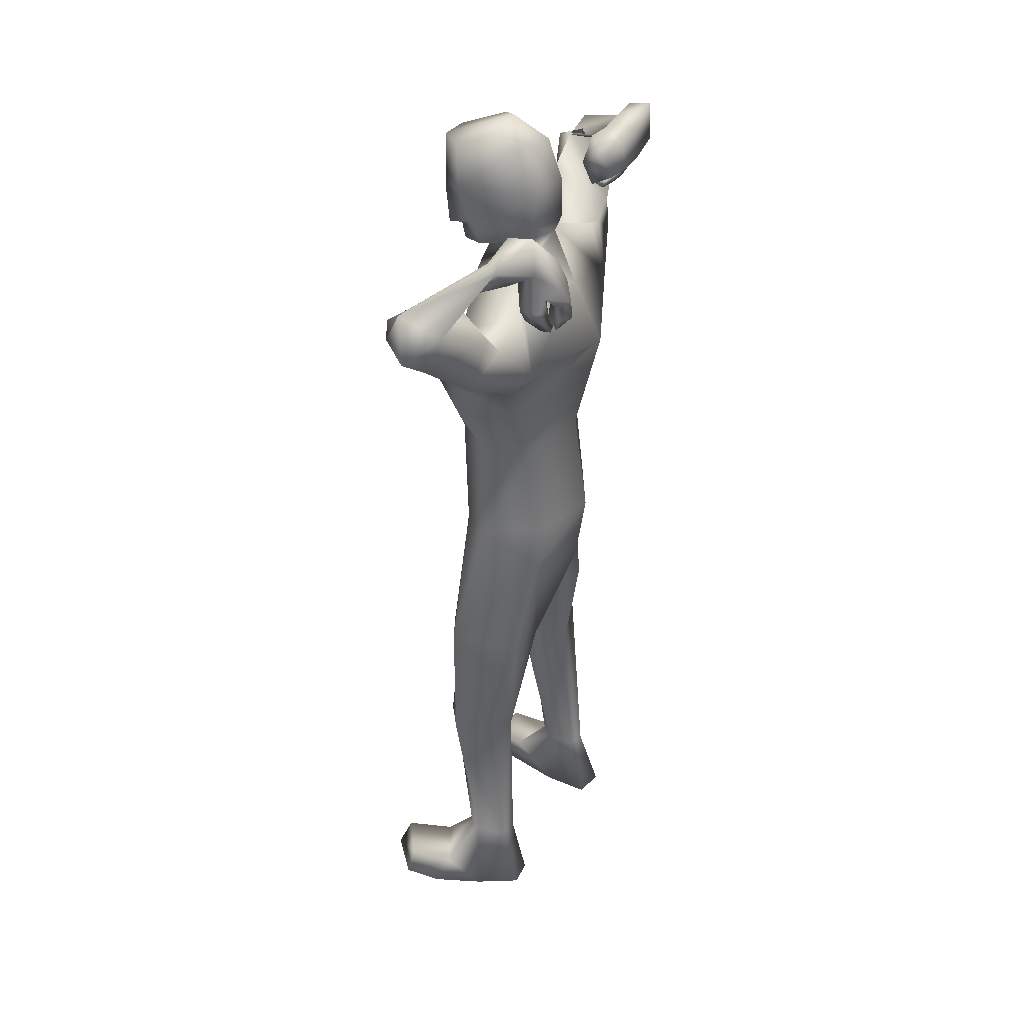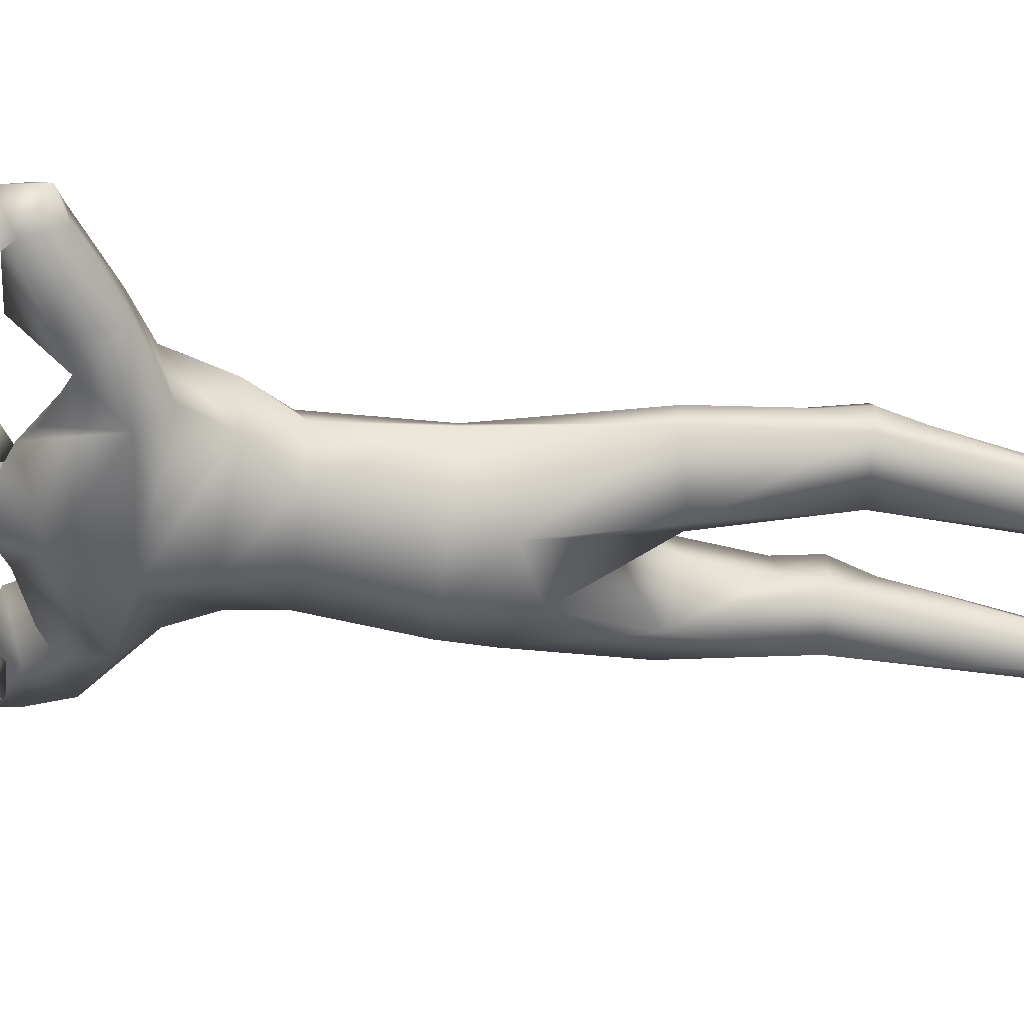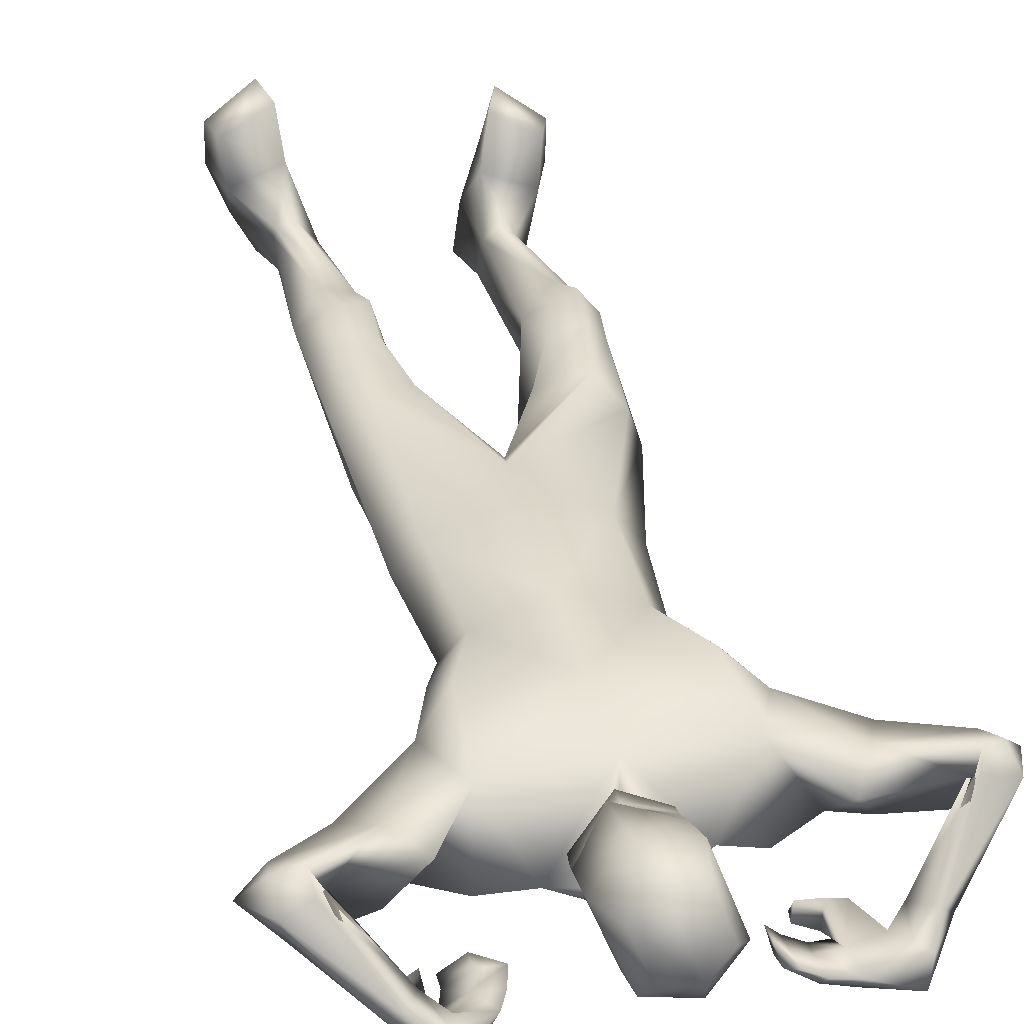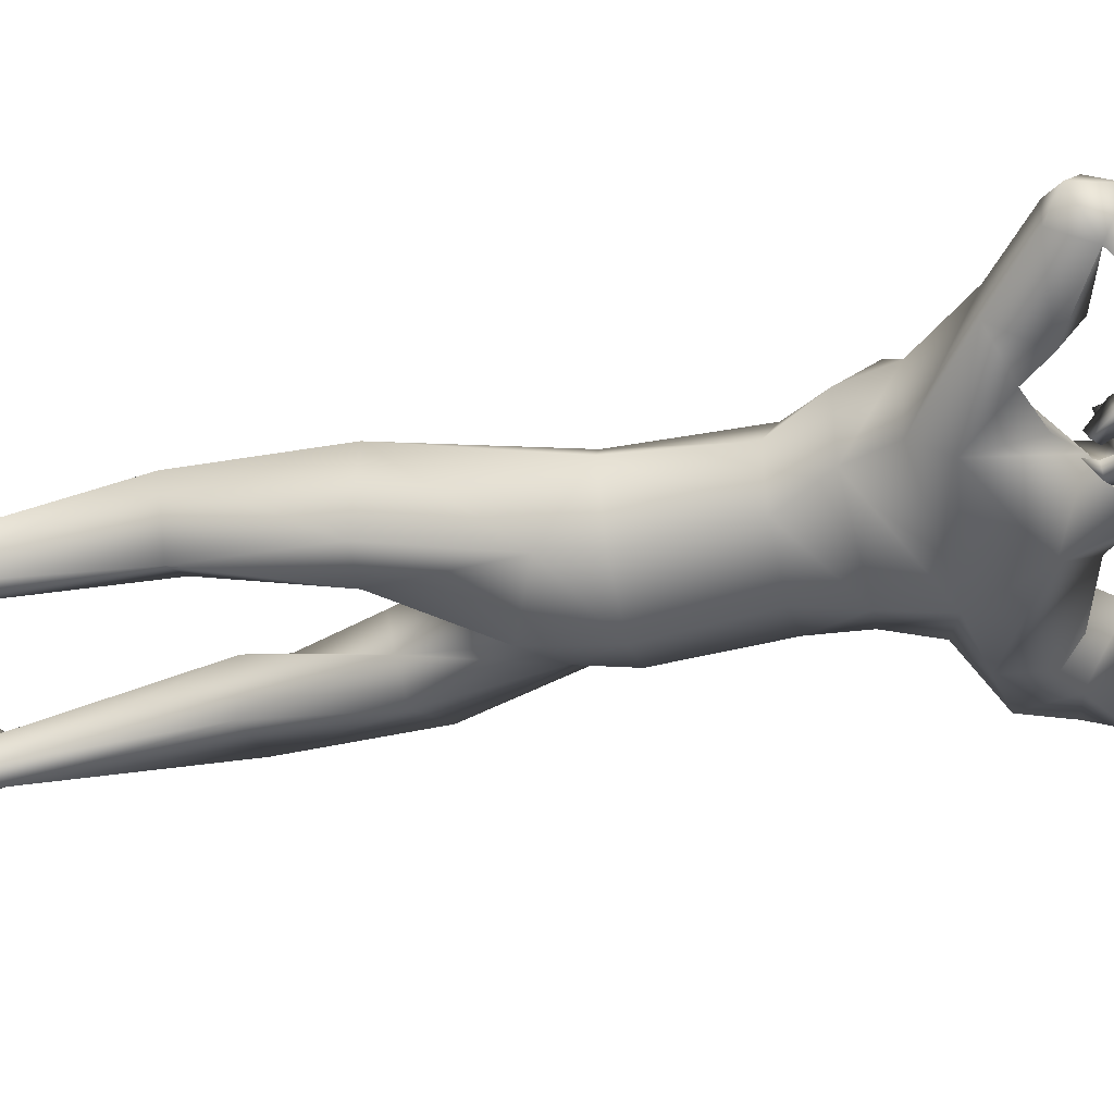
<metadata>
{"format":"obj","ext":"obj","renderer":"f3d","projection":"perspective","resolution":1024,"background":"white","views":[{"elev":38.7,"azim":-68.2,"up":"+Z"},{"elev":-45.6,"azim":83.1,"up":"+Y"},{"elev":35.5,"azim":-13.3,"up":"+Y"},{"elev":-40.2,"azim":-77.1,"up":"+Y"}]}
</metadata>
<code>
o HumanMale
v -0.3901 0.08101 2.227
v -0.007065 0.2728 2.659
v -0.007065 -0.2044 2.659
v -0.3451 0.08492 2.659
v -0.2671 0.2136 2.702
v -0.2593 -0.1061 2.659
v -0.4901 0.1585 3.061
v -0.007065 -0.3088 3.11
v -0.4295 -0.06111 3.04
v -0.3824 0.1644 3.279
v -0.007068 0.2485 3.349
v -0.4175 -0.1061 3.409
v -0.2469 -0.04073 3.49
v -0.5775 -0.07858 3.348
v 0.01467 0.2851 2.224
v -0.02839 -0.2718 2.232
v -0.2759 -0.1616 2.231
v 0.02601 0.2107 1.925
v -0.007087 -0.1897 3.368
v -0.4594 -0.1766 3.172
v -0.1547 -0.02979 3.524
v -0.664 -0.06261 3.45
v -0.7943 -0.04011 3.283
v -0.5399 0.1648 3.539
v -0.9321 0.01342 3.602
v -0.8379 0.2045 3.631
v -0.979 0.06329 3.465
v -0.7569 0.1221 3.296
v -0.653 0.1847 3.405
v -0.8776 0.2645 3.597
v -0.9571 0.1815 3.472
v -1.058 0.1254 3.533
v -0.9725 0.2273 3.575
v -0.966 0.1768 3.687
v -0.8609 0.1928 3.646
v -0.7232 -0.1206 3.8
v -0.6849 -0.07685 3.819
v -0.6575 -0.06798 3.787
v -0.6246 -0.1036 3.716
v -0.6581 -0.1548 3.721
v -0.6004 -0.2278 3.91
v -0.6118 -0.2398 3.754
v -0.5954 -0.1232 3.891
v -0.551 -0.1382 3.785
v -0.5725 -0.1327 3.826
v -0.2932 0.1895 2.219
v -0.3022 -0.1477 2.037
v -0.03763 -0.2319 1.928
v -0.4436 0.2118 1.598
v -0.3152 0.2613 1.576
v -0.3782 -0.07509 1.555
v -0.1649 0.2533 1.512
v -0.09323 0.07226 1.491
v -0.2164 -0.1095 1.549
v -0.3393 0.2585 1.174
v -0.3393 -0.03173 1.036
v -0.2162 0.2528 1.206
v -0.1764 0.1374 1.172
v -0.3355 0.2731 1.032
v -0.2098 0.2743 1.029
v -0.157 0.07989 1.038
v -0.4597 0.2043 1.036
v -0.3459 0.2398 0.8709
v -0.2274 0.2146 0.8703
v -0.4066 0.1195 0.2944
v -0.3943 0.1544 0.3003
v -0.3928 -0.01053 0.2994
v -0.3301 0.1745 0.2917
v -0.2485 0.07229 0.2907
v -0.3239 -0.0372 0.2994
v -0.5126 0.07427 0.01765
v -0.2795 0.1064 -0.01215
v -0.426 -0.09797 0.00817
v -0.3083 -0.0972 -0.003304
v -0.5316 0.2278 0.131
v -0.3255 0.3092 0.1402
v -0.5412 0.4232 0.1261
v -0.5806 0.4377 0.02483
v -0.5857 0.2772 0.02867
v -0.3522 0.3522 -0.008502
v -0.3483 0.5237 0.1071
v -0.394 0.5669 0.003567
v -0.1321 -0.02043 3.598
v -0.05348 0.1624 3.541
v -0.5977 -0.2762 3.65
v -0.4639 -0.2804 3.752
v -0.5474 -0.261 3.675
v -0.6388 -0.2117 3.564
v -0.65 -0.279 3.573
v -0.6037 -0.2931 3.598
v -0.5698 -0.3057 3.53
v -0.5783 -0.2541 3.49
v -0.5956 -0.3018 3.505
v -0.6667 -0.2011 3.622
v -0.6746 -0.2696 3.624
v -0.4156 -0.2023 3.743
v -0.4303 -0.3078 3.649
v -0.4676 -0.2609 3.599
v -0.4089 -0.2987 3.54
v -0.4404 -0.2561 3.525
v -0.4435 -0.2353 3.48
v -0.3766 -0.223 3.648
v -0.3544 -0.2187 3.563
v -0.5668 -0.3245 3.689
v -0.5141 -0.3558 3.607
v -0.5493 -0.3112 3.594
v -0.4907 -0.3526 3.524
v -0.5265 -0.313 3.52
v -0.529 -0.3 3.475
v -0.1343 -0.04127 3.664
v -0.2062 0.1561 3.589
v -0.1286 0.02587 3.998
v -0.2249 0.2417 3.85
v -0.1006 0.1036 4.053
v -0.1626 0.2718 3.999
v -0.001591 -0.09363 3.595
v 0.04903 0.1473 1.807
v 0.02295 -0.1147 3.656
v -0.06372 0.2806 3.513
v 0.05403 -0.04005 3.976
v -0.09399 0.3537 3.765
v 0.02296 0.1021 4.073
v -0.06766 0.3592 3.982
v 0.3776 0.06843 2.229
v 0.331 0.08492 2.659
v 0.253 0.2136 2.702
v 0.2452 -0.1061 2.659
v 0.4799 0.1931 3.106
v 0.4541 -0.02422 3.037
v 0.4139 0.1757 3.29
v 0.4032 -0.1068 3.409
v 0.2241 0.007491 3.486
v 0.5823 -0.08357 3.323
v 0.2054 -0.171 2.228
v 0.4601 -0.1603 3.143
v 0.1371 0.006711 3.512
v 0.7058 -0.07754 3.374
v 0.7725 -0.06232 3.17
v 0.5942 0.1325 3.535
v 0.9907 -0.01205 3.486
v 0.9019 0.1707 3.556
v 1.002 0.05446 3.349
v 0.7518 0.1057 3.2
v 0.6792 0.1718 3.366
v 0.9318 0.2361 3.519
v 0.9819 0.1702 3.374
v 1.095 0.1112 3.403
v 1.016 0.205 3.466
v 1.032 0.1553 3.574
v 0.9218 0.1689 3.549
v 0.8116 -0.143 3.725
v 0.7713 -0.09561 3.747
v 0.7383 -0.1003 3.721
v 0.6973 -0.1287 3.662
v 0.727 -0.1684 3.647
v 0.6955 -0.2597 3.873
v 0.6594 -0.2783 3.731
v 0.7194 -0.159 3.841
v 0.6283 -0.1615 3.726
v 0.677 -0.1571 3.784
v 0.2791 0.1895 2.219
v 0.1626 -0.1581 2.028
v 0.5355 -0.01184 1.615
v 0.4924 0.1194 1.596
v 0.2765 -0.1433 1.552
v 0.3938 0.2323 1.53
v 0.2105 0.1724 1.497
v 0.1485 -0.04752 1.543
v 0.53 0.117 1.194
v 0.3149 -0.06416 1.038
v 0.4451 0.2068 1.225
v 0.3331 0.1648 1.183
v 0.5461 0.1308 1.041
v 0.4673 0.2284 1.031
v 0.2834 0.1465 1.044
v 0.5715 -0.008648 1.054
v 0.5267 0.08937 0.8807
v 0.4321 0.1648 0.8745
v 0.4687 -0.06011 0.3143
v 0.4328 0.02804 0.321
v 0.3643 -0.147 0.3249
v 0.3763 0.06063 0.3132
v 0.3233 0.01261 0.3067
v 0.299 -0.1126 0.3225
v 0.5286 -0.07556 0.03707
v 0.307 0.00516 0.01017
v 0.3856 -0.235 0.03067
v 0.2768 -0.1911 0.01982
v 0.5583 0.09843 0.1505
v 0.3503 0.197 0.1632
v 0.5714 0.2999 0.1463
v 0.61 0.3127 0.0446
v 0.6069 0.1522 0.04779
v 0.3771 0.2392 0.01423
v 0.3836 0.4102 0.1305
v 0.43 0.4514 0.02647
v 0.1122 0.03922 3.575
v 0.518 -0.2124 3.672
v 0.5236 -0.2476 3.83
v 0.5173 -0.2026 3.725
v 0.4905 -0.1194 3.614
v 0.4789 -0.1845 3.595
v 0.473 -0.208 3.644
v 0.3933 -0.1729 3.633
v 0.4043 -0.1107 3.614
v 0.3958 -0.1609 3.599
v 0.5554 -0.1335 3.615
v 0.5363 -0.197 3.596
v 0.5213 -0.1701 3.881
v 0.4199 -0.2332 3.807
v 0.4138 -0.1698 3.761
v 0.3265 -0.1797 3.783
v 0.3437 -0.1329 3.759
v 0.3012 -0.1 3.755
v 0.4238 -0.1563 3.87
v 0.3499 -0.121 3.859
v 0.514 -0.2686 3.705
v 0.4069 -0.2567 3.703
v 0.4291 -0.2093 3.677
v 0.3305 -0.2178 3.691
v 0.3557 -0.1743 3.666
v 0.3118 -0.1397 3.654
v 0.1353 0.02767 3.637
v 0.08466 0.2337 3.561
v 0.1699 0.118 3.959
v 0.09262 0.3397 3.809
v 0.1171 0.1708 4.025
v 0.06072 0.3407 3.97
v -0.2183 0.1951 3.718
v -0.1118 0.3308 3.606
v -0.1226 -0.05584 3.807
v 0.05112 -0.1029 3.803
v 0.08242 0.288 3.679
v 0.1662 0.03332 3.77
v -0.06689 0.2942 3.581
v -0.2151 0.1719 3.652
v 0.07816 0.2618 3.615
v -0.2167 0.1835 3.685
v 0.07987 0.275 3.646
v -0.08427 0.299 3.601
v -0.0727 0.297 3.594
v -0.2159 0.1777 3.668
v 0.07859 0.2686 3.63
v -0.345 -0.04469 2.855
v -0.007065 -0.2566 2.884
v -0.007066 0.2606 3.004
v -0.4167 0.1689 2.861
v -0.3732 0.2809 2.996
v 0.3574 -0.02841 2.85
v 0.4105 0.161 2.861
v 0.349 0.3025 3.027
f 1 6 4
f 46 4 5
f 17 3 6
f 46 2 15
f 248 7 10
f 244 7 247
f 246 10 11
f 244 8 9
f 10 13 11
f 12 10 14
f 15 18 46
f 8 20 9
f 20 13 12
f 12 14 20
f 13 116 21
f 11 13 21
f 14 23 20
f 14 24 22
f 22 26 25
f 22 27 23
f 7 28 29
f 29 31 30
f 29 10 7
f 29 26 24
f 9 23 28
f 27 28 23
f 30 31 33
f 31 32 33
f 27 25 32
f 32 25 34
f 33 34 35
f 30 33 35
f 35 39 30
f 35 37 38
f 34 36 37
f 26 36 25
f 26 39 40
f 39 42 40
f 36 42 41
f 36 43 37
f 38 43 45
f 39 45 44
f 17 1 47
f 47 16 17
f 18 50 46
f 117 52 18
f 46 49 1
f 47 54 48
f 117 54 53
f 47 49 51
f 54 56 61
f 54 58 53
f 51 62 56
f 52 55 50
f 53 57 52
f 49 55 62
f 55 60 59
f 58 60 57
f 62 55 59
f 59 64 63
f 60 61 64
f 62 59 63
f 64 66 63
f 64 69 68
f 63 65 62
f 56 70 61
f 61 70 69
f 62 67 56
f 67 74 70
f 70 72 69
f 67 71 73
f 66 76 75
f 76 77 75
f 77 82 78
f 78 80 79
f 79 72 71
f 75 65 66
f 71 75 79
f 75 77 78
f 79 75 78
f 73 72 74
f 69 76 68
f 80 82 76
f 21 116 83
f 11 21 84
f 83 84 21
f 76 72 80
f 76 82 81
f 42 85 104
f 42 95 85
f 87 88 94
f 94 42 44
f 87 90 88
f 88 93 89
f 91 88 90
f 89 91 90
f 91 93 92
f 88 95 94
f 95 90 85
f 94 44 87
f 41 96 43
f 96 98 87
f 96 97 102
f 99 102 97
f 103 98 102
f 103 101 100
f 99 101 103
f 87 106 85
f 85 105 104
f 104 97 86
f 105 99 97
f 106 107 105
f 98 108 106
f 108 109 107
f 100 109 108
f 107 101 99
f 104 41 42
f 96 41 86
f 43 96 45
f 87 44 96
f 96 44 45
f 116 110 83
f 84 111 119
f 83 111 84
f 229 121 230
f 231 113 229
f 231 120 112
f 113 123 121
f 112 122 114
f 112 115 113
f 115 114 122
f 123 115 122
f 124 127 134
f 161 125 124
f 134 3 16
f 2 161 15
f 251 128 250
f 128 249 250
f 246 130 251
f 249 8 245
f 132 130 11
f 131 133 130
f 15 161 18
f 135 8 129
f 135 132 19
f 131 135 133
f 132 116 19
f 11 136 132
f 138 133 135
f 133 139 130
f 137 141 139
f 142 137 138
f 128 143 129
f 144 146 143
f 130 144 128
f 141 144 139
f 129 138 135
f 142 143 146
f 145 148 146
f 146 147 142
f 142 147 140
f 147 149 140
f 148 149 147
f 145 150 148
f 154 150 145
f 150 152 149
f 149 151 140
f 151 141 140
f 155 145 141
f 155 159 154
f 151 157 155
f 158 151 152
f 160 152 153
f 154 160 153
f 134 162 124
f 16 162 134
f 164 18 161
f 166 117 18
f 163 161 124
f 168 162 48
f 117 168 48
f 162 163 124
f 168 170 165
f 172 168 167
f 165 176 163
f 169 166 164
f 171 167 166
f 163 169 164
f 169 174 171
f 174 172 171
f 176 173 169
f 173 178 174
f 174 178 175
f 176 177 173
f 180 178 177
f 178 183 175
f 179 177 176
f 184 170 175
f 175 183 184
f 181 176 170
f 188 181 184
f 186 184 183
f 181 185 179
f 180 190 182
f 191 190 189
f 191 196 195
f 192 194 196
f 193 186 194
f 179 189 180
f 185 193 189
f 189 192 191
f 193 192 189
f 186 187 188
f 190 183 182
f 194 190 196
f 136 197 116
f 11 84 136
f 197 136 84
f 190 194 186
f 190 195 196
f 157 217 198
f 157 198 208
f 200 207 201
f 157 207 159
f 203 200 201
f 201 206 205
f 201 204 203
f 202 204 206
f 204 205 206
f 208 201 207
f 208 203 202
f 207 200 159
f 156 158 209
f 209 211 215
f 209 210 199
f 215 212 210
f 211 216 215
f 216 213 214
f 212 216 214
f 200 219 211
f 218 198 217
f 210 217 199
f 218 212 220
f 219 220 221
f 211 221 213
f 221 220 222
f 213 222 214
f 220 214 222
f 217 156 199
f 209 199 156
f 158 160 209
f 200 209 159
f 209 160 159
f 223 116 197
f 84 119 224
f 224 197 84
f 121 233 230
f 226 234 233
f 234 120 232
f 123 226 121
f 225 122 120
f 228 225 226
f 228 122 227
f 123 122 228
f 239 233 234
f 240 233 239
f 238 231 229
f 238 230 240
f 111 235 119
f 110 236 111
f 118 231 110
f 235 224 119
f 237 223 224
f 234 118 223
f 242 240 241
f 242 231 238
f 240 243 241
f 243 239 234
f 237 243 234
f 241 237 235
f 236 231 242
f 236 241 235
f 127 245 3
f 246 126 2
f 125 249 127
f 126 250 125
f 6 245 244
f 5 246 2
f 4 244 247
f 5 247 248
f 1 17 6
f 46 1 4
f 17 16 3
f 46 5 2
f 248 247 7
f 244 9 7
f 246 248 10
f 244 245 8
f 10 12 13
f 8 19 20
f 20 19 13
f 13 19 116
f 14 22 23
f 14 10 24
f 22 24 26
f 22 25 27
f 7 9 28
f 29 28 31
f 29 24 10
f 29 30 26
f 9 20 23
f 27 31 28
f 31 27 32
f 33 32 34
f 35 38 39
f 35 34 37
f 34 25 36
f 26 40 36
f 26 30 39
f 39 44 42
f 36 40 42
f 36 41 43
f 38 37 43
f 39 38 45
f 47 48 16
f 18 52 50
f 117 53 52
f 46 50 49
f 47 51 54
f 117 48 54
f 47 1 49
f 54 51 56
f 54 61 58
f 51 49 62
f 52 57 55
f 53 58 57
f 49 50 55
f 55 57 60
f 58 61 60
f 59 60 64
f 64 68 66
f 64 61 69
f 63 66 65
f 56 67 70
f 62 65 67
f 67 73 74
f 70 74 72
f 67 65 71
f 66 68 76
f 76 81 77
f 77 81 82
f 78 82 80
f 79 80 72
f 75 71 65
f 73 71 72
f 69 72 76
f 94 95 42
f 87 85 90
f 88 92 93
f 91 92 88
f 89 93 91
f 88 89 95
f 95 89 90
f 96 102 98
f 96 86 97
f 99 103 102
f 103 100 98
f 87 98 106
f 85 106 105
f 104 105 97
f 105 107 99
f 106 108 107
f 98 100 108
f 100 101 109
f 107 109 101
f 104 86 41
f 116 118 110
f 83 110 111
f 229 113 121
f 231 112 113
f 231 232 120
f 113 115 123
f 112 120 122
f 112 114 115
f 124 125 127
f 161 126 125
f 134 127 3
f 2 126 161
f 251 130 128
f 128 129 249
f 246 11 130
f 249 129 8
f 132 131 130
f 135 19 8
f 135 131 132
f 132 136 116
f 138 137 133
f 133 137 139
f 137 140 141
f 142 140 137
f 128 144 143
f 144 145 146
f 130 139 144
f 141 145 144
f 129 143 138
f 142 138 143
f 146 148 147
f 148 150 149
f 154 153 150
f 150 153 152
f 149 152 151
f 151 155 141
f 155 154 145
f 155 157 159
f 151 156 157
f 158 156 151
f 160 158 152
f 154 159 160
f 16 48 162
f 164 166 18
f 166 167 117
f 163 164 161
f 168 165 162
f 117 167 168
f 162 165 163
f 168 175 170
f 172 175 168
f 165 170 176
f 169 171 166
f 171 172 167
f 163 176 169
f 169 173 174
f 174 175 172
f 173 177 178
f 180 182 178
f 178 182 183
f 179 180 177
f 184 181 170
f 181 179 176
f 188 187 181
f 186 188 184
f 181 187 185
f 180 189 190
f 191 195 190
f 191 192 196
f 192 193 194
f 193 185 186
f 179 185 189
f 186 185 187
f 190 186 183
f 157 208 207
f 203 198 200
f 201 202 206
f 201 205 204
f 202 203 204
f 208 202 201
f 208 198 203
f 209 200 211
f 209 215 210
f 215 216 212
f 211 213 216
f 200 198 219
f 218 219 198
f 210 218 217
f 218 210 212
f 219 218 220
f 211 219 221
f 213 221 222
f 220 212 214
f 217 157 156
f 223 118 116
f 224 223 197
f 121 226 233
f 226 225 234
f 234 225 120
f 123 228 226
f 225 227 122
f 228 227 225
f 240 230 233
f 238 229 230
f 111 236 235
f 110 231 236
f 118 232 231
f 235 237 224
f 237 234 223
f 234 232 118
f 242 238 240
f 240 239 243
f 241 243 237
f 236 242 241
f 127 249 245
f 246 251 126
f 125 250 249
f 126 251 250
f 6 3 245
f 5 248 246
f 4 6 244
f 5 4 247
o Gunroot
v 0.5579 -0.2167 3.777
v 0.4532 -0.2155 3.779
v 0.5054 -0.204 3.781
f 253 252 254

</code>
